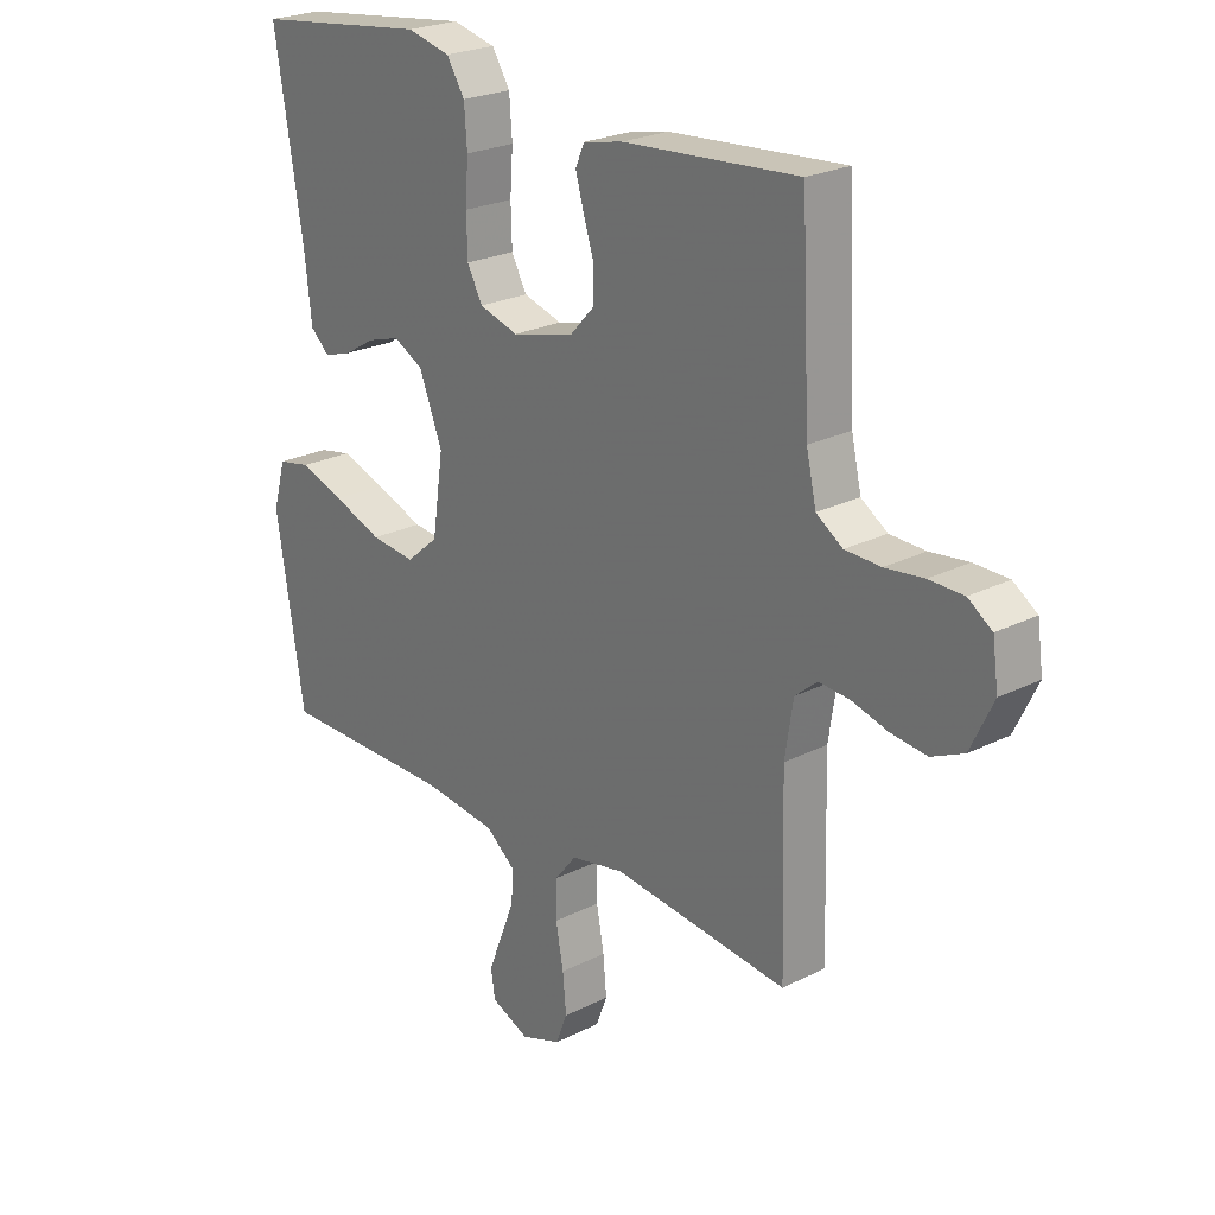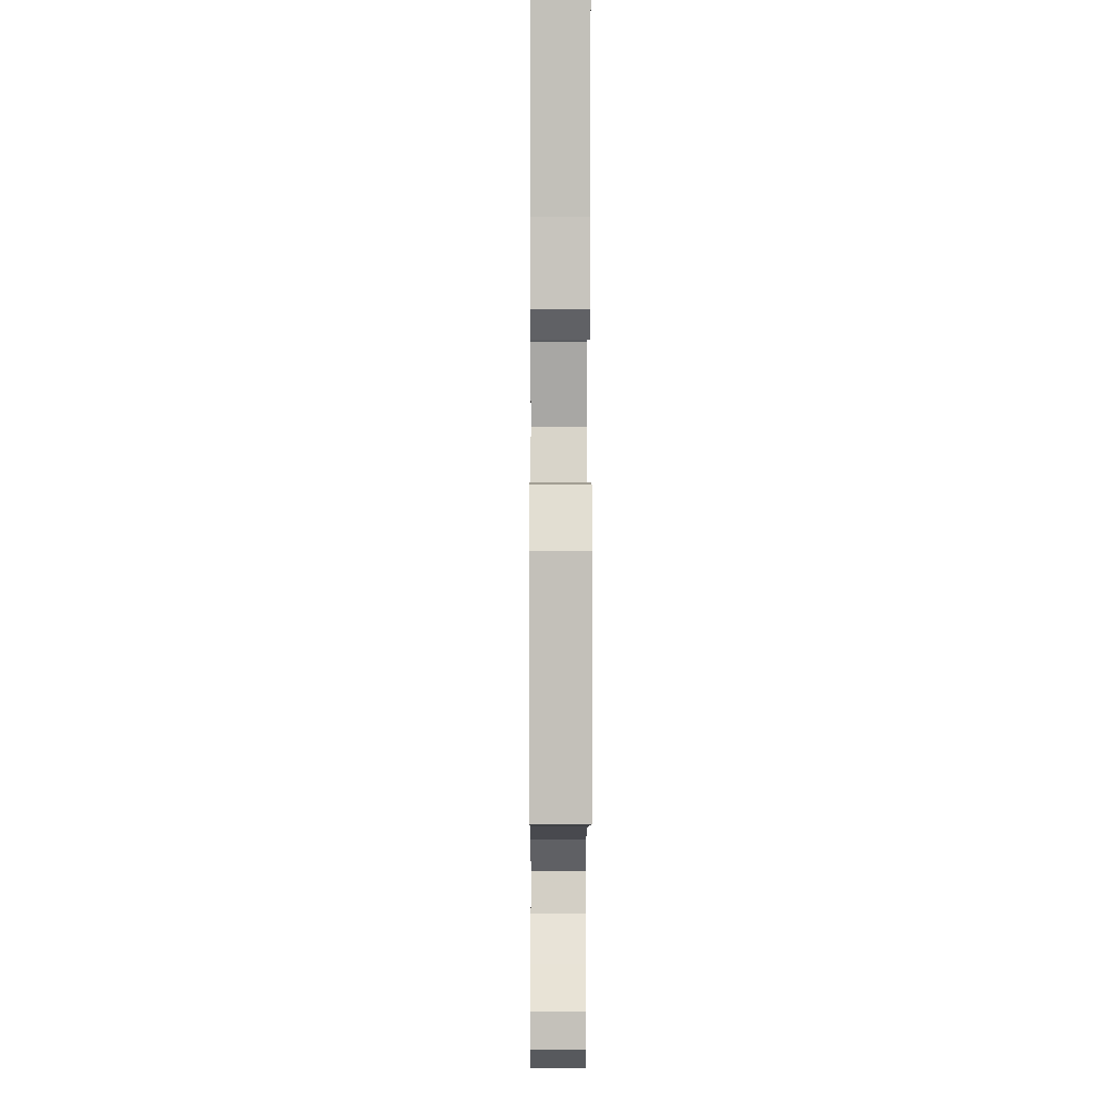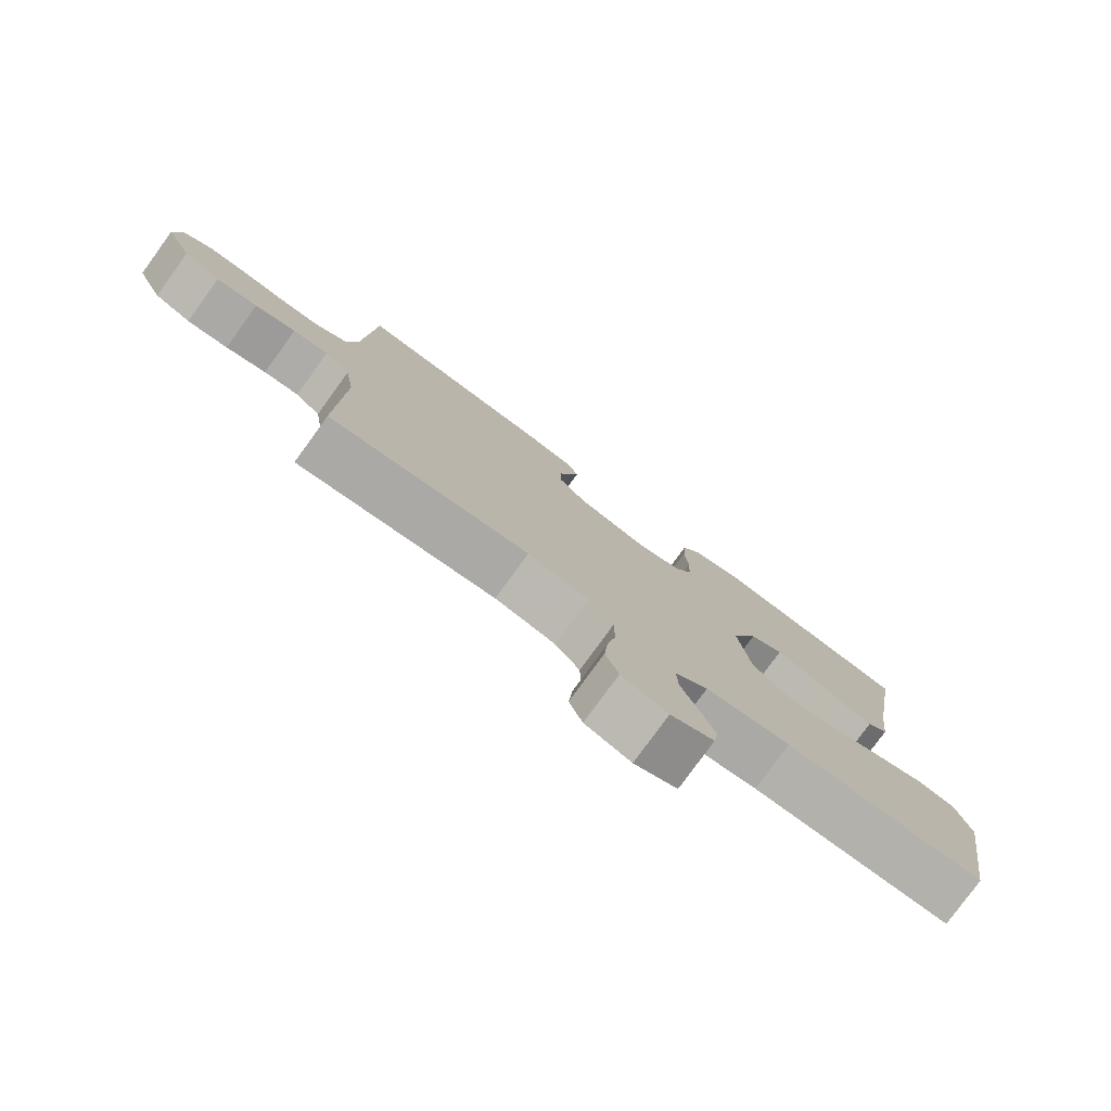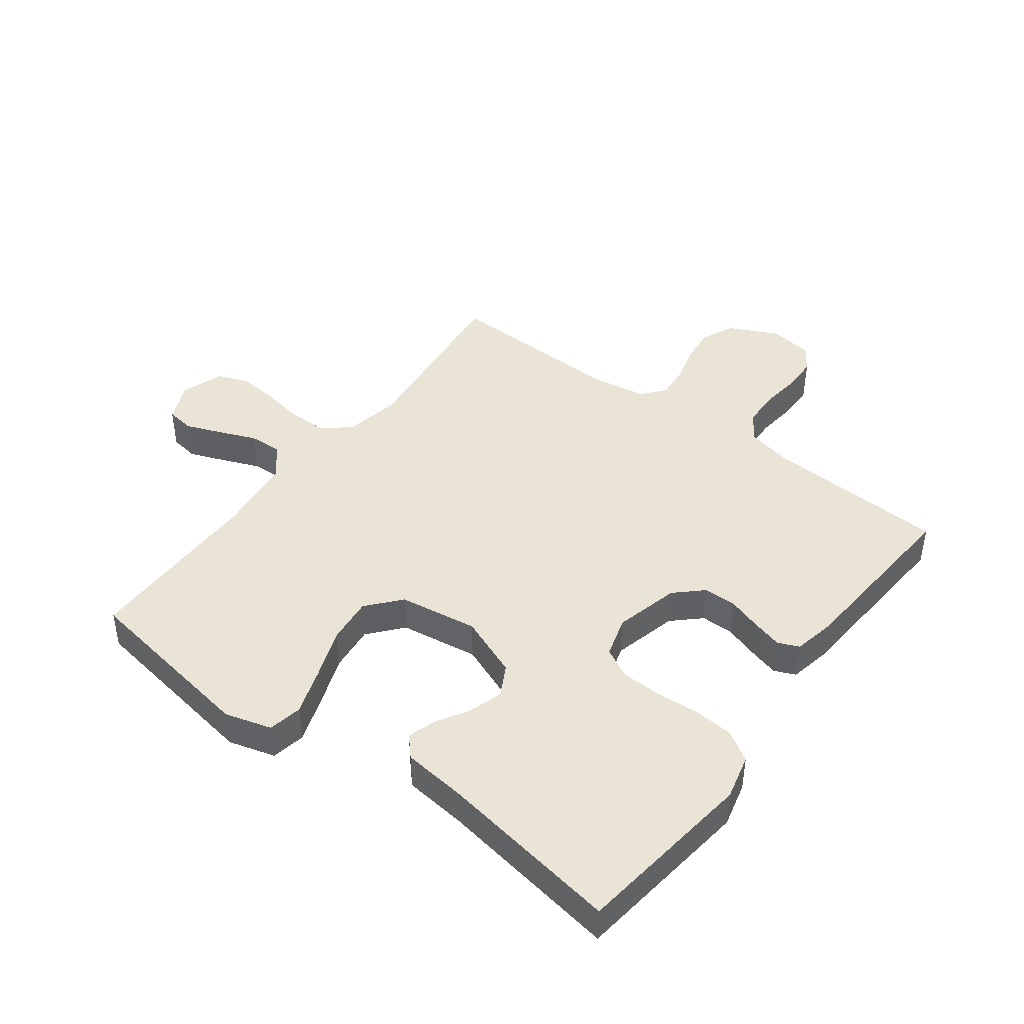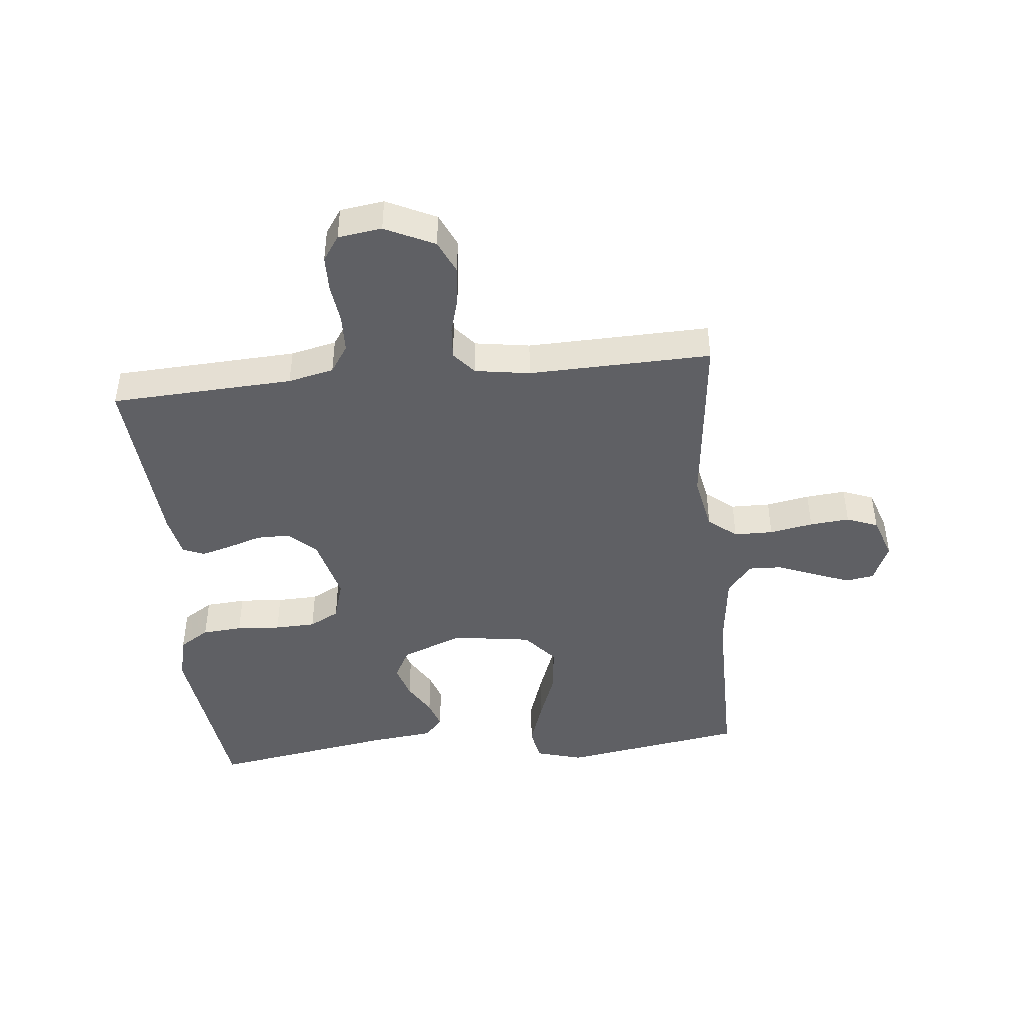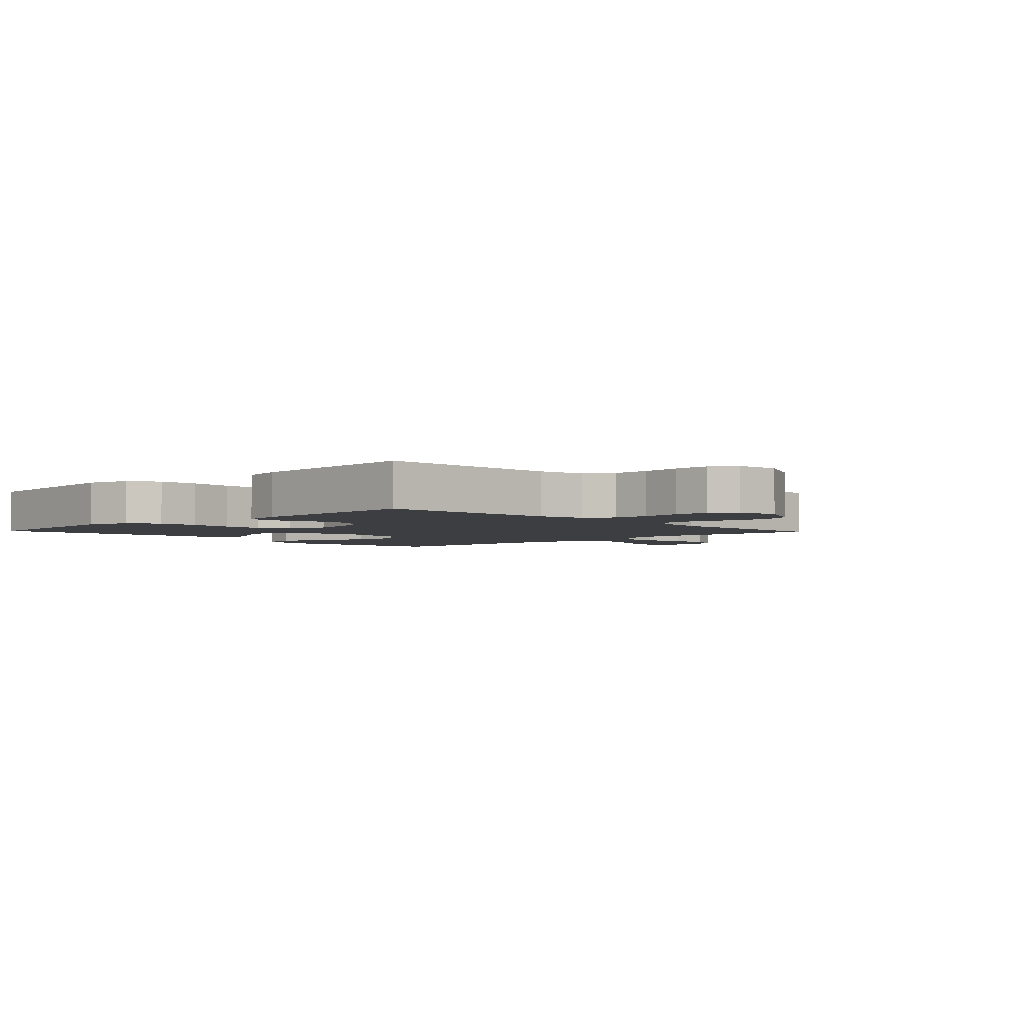
<metadata>
{"format":"obj","ext":"obj","renderer":"f3d","projection":"perspective","resolution":1024,"background":"white","views":[{"elev":23.7,"azim":49.8,"up":"+Z"},{"elev":-6.1,"azim":-90.3,"up":"+Z"},{"elev":-78.9,"azim":144.0,"up":"+Z"},{"elev":43.9,"azim":-53.2,"up":"+Y"},{"elev":-44.6,"azim":95.8,"up":"+Y"},{"elev":-3.2,"azim":43.7,"up":"+Y"}]}
</metadata>
<code>
v 0.5 0.07 0.5
v 0.515 0.07 0.2
v 0.532 0.07 0.125
v 0.577 0.07 0.095
v 0.638 0.07 0.093
v 0.704 0.07 0.101
v 0.763 0.07 0.1
v 0.804 0.07 0.072
v 0.814 0.07 0
v 0.775 0.07 -0.081
v 0.72 0.07 -0.106
v 0.658 0.07 -0.099
v 0.597 0.07 -0.082
v 0.544 0.07 -0.078
v 0.506 0.07 -0.11
v 0.492 0.07 -0.2
v 0.5 0.07 -0.5
v 0.2 0.07 -0.467
v 0.108 0.07 -0.485
v 0.071 0.07 -0.531
v 0.07 0.07 -0.595
v 0.083 0.07 -0.666
v 0.089 0.07 -0.731
v 0.069 0.07 -0.782
v 0 0.07 -0.806
v -0.065 0.07 -0.778
v -0.072 0.07 -0.731
v -0.049 0.07 -0.672
v -0.024 0.07 -0.61
v -0.022 0.07 -0.555
v -0.072 0.07 -0.515
v -0.2 0.07 -0.5
v -0.5 0.07 -0.5
v -0.548 0.07 -0.2
v -0.526 0.07 -0.123
v -0.47 0.07 -0.112
v -0.393 0.07 -0.138
v -0.309 0.07 -0.169
v -0.232 0.07 -0.177
v -0.177 0.07 -0.13
v -0.158 0.07 0
v -0.198 0.07 0.101
v -0.249 0.07 0.128
v -0.305 0.07 0.111
v -0.359 0.07 0.079
v -0.406 0.07 0.064
v -0.439 0.07 0.094
v -0.451 0.07 0.2
v -0.5 0.07 0.5
v -0.2 0.07 0.538
v -0.126 0.07 0.52
v -0.095 0.07 0.471
v -0.09 0.07 0.405
v -0.095 0.07 0.333
v -0.093 0.07 0.266
v -0.067 0.07 0.217
v 0 0.07 0.197
v 0.107 0.07 0.224
v 0.149 0.07 0.269
v 0.149 0.07 0.323
v 0.131 0.07 0.379
v 0.117 0.07 0.429
v 0.132 0.07 0.464
v 0.2 0.07 0.478
v 0.5 0 0.5
v 0.515 0 0.2
v 0.532 0 0.125
v 0.577 0 0.095
v 0.638 0 0.093
v 0.704 0 0.101
v 0.763 0 0.1
v 0.804 0 0.072
v 0.814 0 0
v 0.775 0 -0.081
v 0.72 0 -0.106
v 0.658 0 -0.099
v 0.597 0 -0.082
v 0.544 0 -0.078
v 0.506 0 -0.11
v 0.492 0 -0.2
v 0.5 0 -0.5
v 0.2 0 -0.467
v 0.108 0 -0.485
v 0.071 0 -0.531
v 0.07 0 -0.595
v 0.083 0 -0.666
v 0.089 0 -0.731
v 0.069 0 -0.782
v 0 0 -0.806
v -0.065 0 -0.778
v -0.072 0 -0.731
v -0.049 0 -0.672
v -0.024 0 -0.61
v -0.022 0 -0.555
v -0.072 0 -0.515
v -0.2 0 -0.5
v -0.5 0 -0.5
v -0.548 0 -0.2
v -0.526 0 -0.123
v -0.47 0 -0.112
v -0.393 0 -0.138
v -0.309 0 -0.169
v -0.232 0 -0.177
v -0.177 0 -0.13
v -0.158 0 0
v -0.198 0 0.101
v -0.249 0 0.128
v -0.305 0 0.111
v -0.359 0 0.079
v -0.406 0 0.064
v -0.439 0 0.094
v -0.451 0 0.2
v -0.5 0 0.5
v -0.2 0 0.538
v -0.126 0 0.52
v -0.095 0 0.471
v -0.09 0 0.405
v -0.095 0 0.333
v -0.093 0 0.266
v -0.067 0 0.217
v 0 0 0.197
v 0.107 0 0.224
v 0.149 0 0.269
v 0.149 0 0.323
v 0.131 0 0.379
v 0.117 0 0.429
v 0.132 0 0.464
v 0.2 0 0.478
f 63 64 1 2
f 60 61 62 63
f 60 63 2 3
f 59 60 3 4
f 58 59 4
f 57 58 4
f 51 52 53 54
f 51 54 55
f 48 49 50 51
f 48 51 55
f 47 48 55 56
f 44 45 46 47
f 43 44 47 56
f 35 36 37 38
f 33 34 35 38
f 32 33 38 39
f 31 32 39 40
f 26 27 28 29
f 24 25 26 29
f 24 29 30
f 21 22 23 24
f 21 24 30
f 20 21 30 31
f 16 17 18
f 15 16 18 19
f 10 11 12 13
f 10 13 14
f 9 10 14
f 8 9 14
f 5 6 7 8
f 4 5 8 14
f 57 4 14 15
f 42 43 56 57
f 41 42 57 15
f 19 20 31 40
f 15 19 40 41
f 66 65 128 127
f 127 126 125 124
f 67 66 127 124
f 68 67 124 123
f 68 123 122
f 68 122 121
f 118 117 116 115
f 119 118 115
f 115 114 113 112
f 119 115 112
f 120 119 112 111
f 111 110 109 108
f 120 111 108 107
f 102 101 100 99
f 102 99 98 97
f 103 102 97 96
f 104 103 96 95
f 93 92 91 90
f 93 90 89 88
f 94 93 88
f 88 87 86 85
f 94 88 85
f 95 94 85 84
f 82 81 80
f 83 82 80 79
f 77 76 75 74
f 78 77 74
f 78 74 73
f 78 73 72
f 72 71 70 69
f 78 72 69 68
f 79 78 68 121
f 121 120 107 106
f 79 121 106 105
f 104 95 84 83
f 105 104 83 79
f 1 65 66 2
f 2 66 67 3
f 3 67 68 4
f 4 68 69 5
f 5 69 70 6
f 6 70 71 7
f 7 71 72 8
f 8 72 73 9
f 9 73 74 10
f 10 74 75 11
f 11 75 76 12
f 12 76 77 13
f 13 77 78 14
f 14 78 79 15
f 15 79 80 16
f 16 80 81 17
f 17 81 82 18
f 18 82 83 19
f 19 83 84 20
f 20 84 85 21
f 21 85 86 22
f 22 86 87 23
f 23 87 88 24
f 24 88 89 25
f 25 89 90 26
f 26 90 91 27
f 27 91 92 28
f 28 92 93 29
f 29 93 94 30
f 30 94 95 31
f 31 95 96 32
f 32 96 97 33
f 33 97 98 34
f 34 98 99 35
f 35 99 100 36
f 36 100 101 37
f 37 101 102 38
f 38 102 103 39
f 39 103 104 40
f 40 104 105 41
f 41 105 106 42
f 42 106 107 43
f 43 107 108 44
f 44 108 109 45
f 45 109 110 46
f 46 110 111 47
f 47 111 112 48
f 48 112 113 49
f 49 113 114 50
f 50 114 115 51
f 51 115 116 52
f 52 116 117 53
f 53 117 118 54
f 54 118 119 55
f 55 119 120 56
f 56 120 121 57
f 57 121 122 58
f 58 122 123 59
f 59 123 124 60
f 60 124 125 61
f 61 125 126 62
f 62 126 127 63
f 63 127 128 64
f 64 128 65 1

</code>
